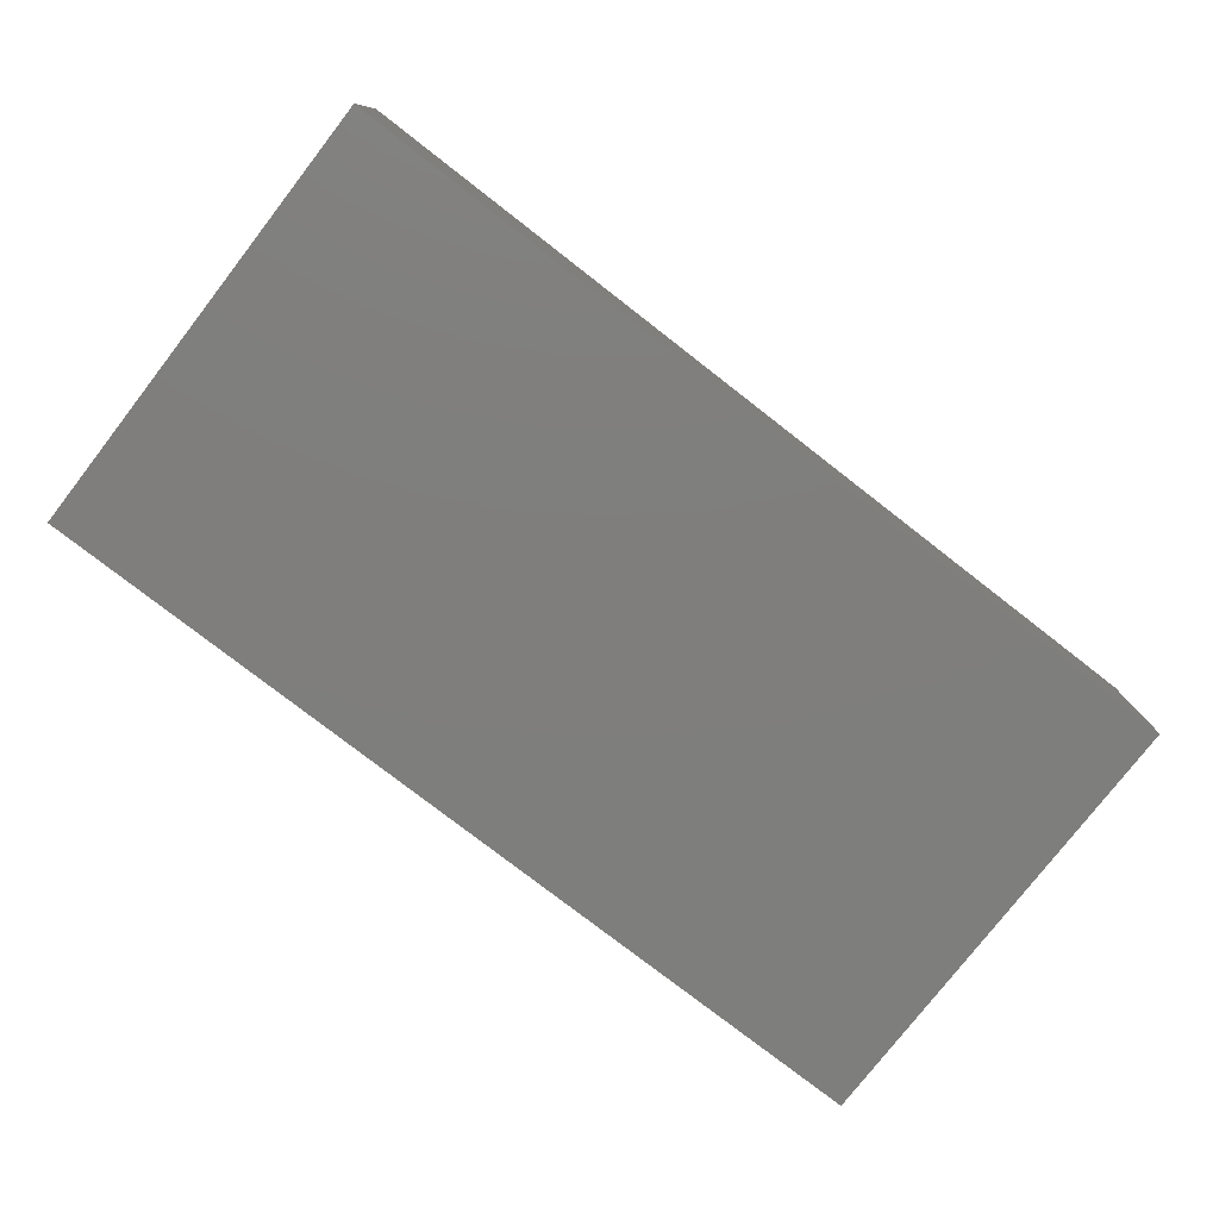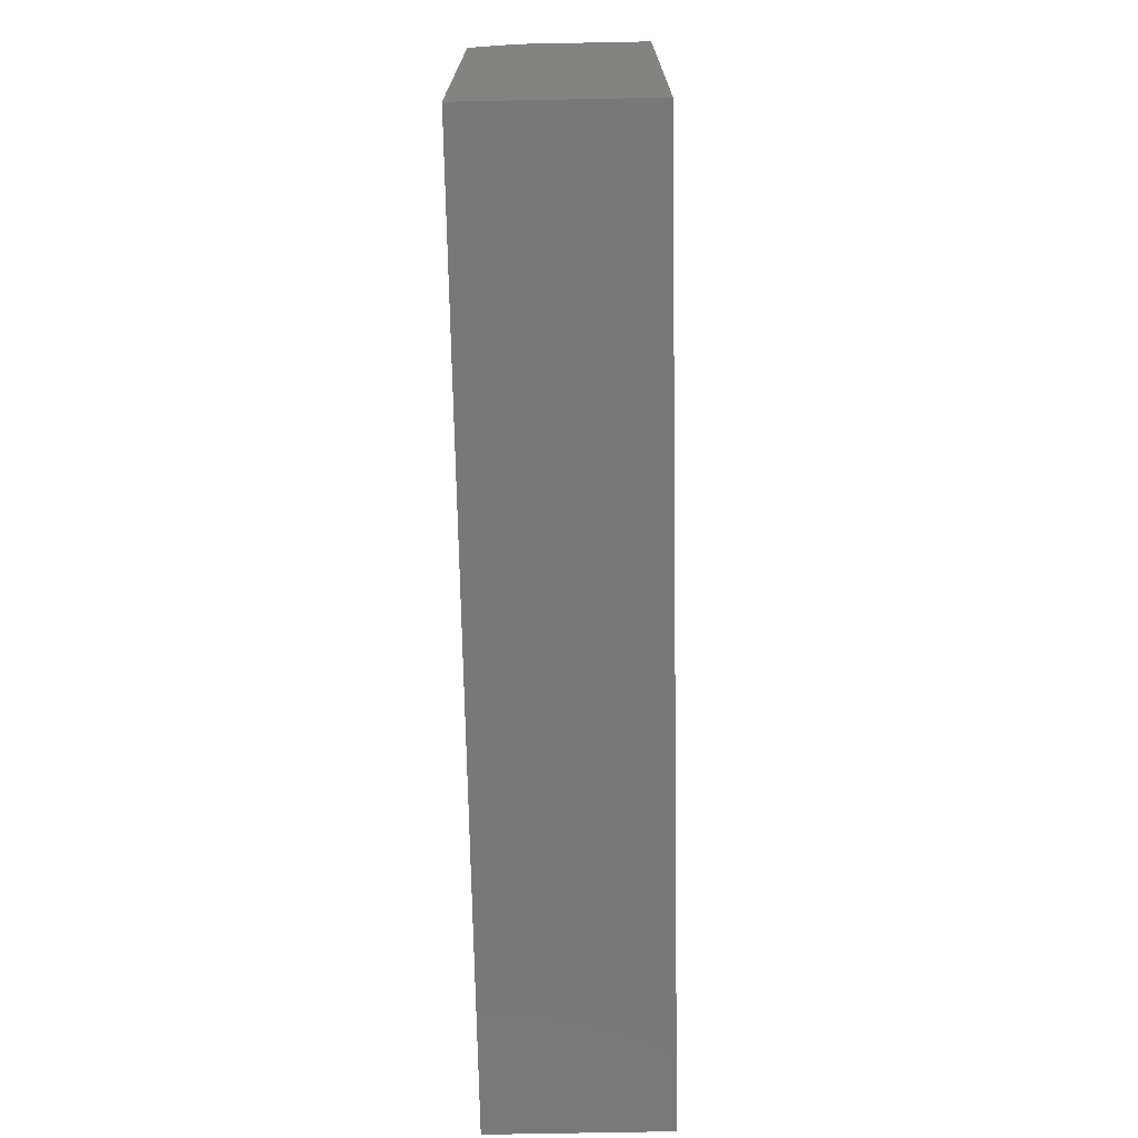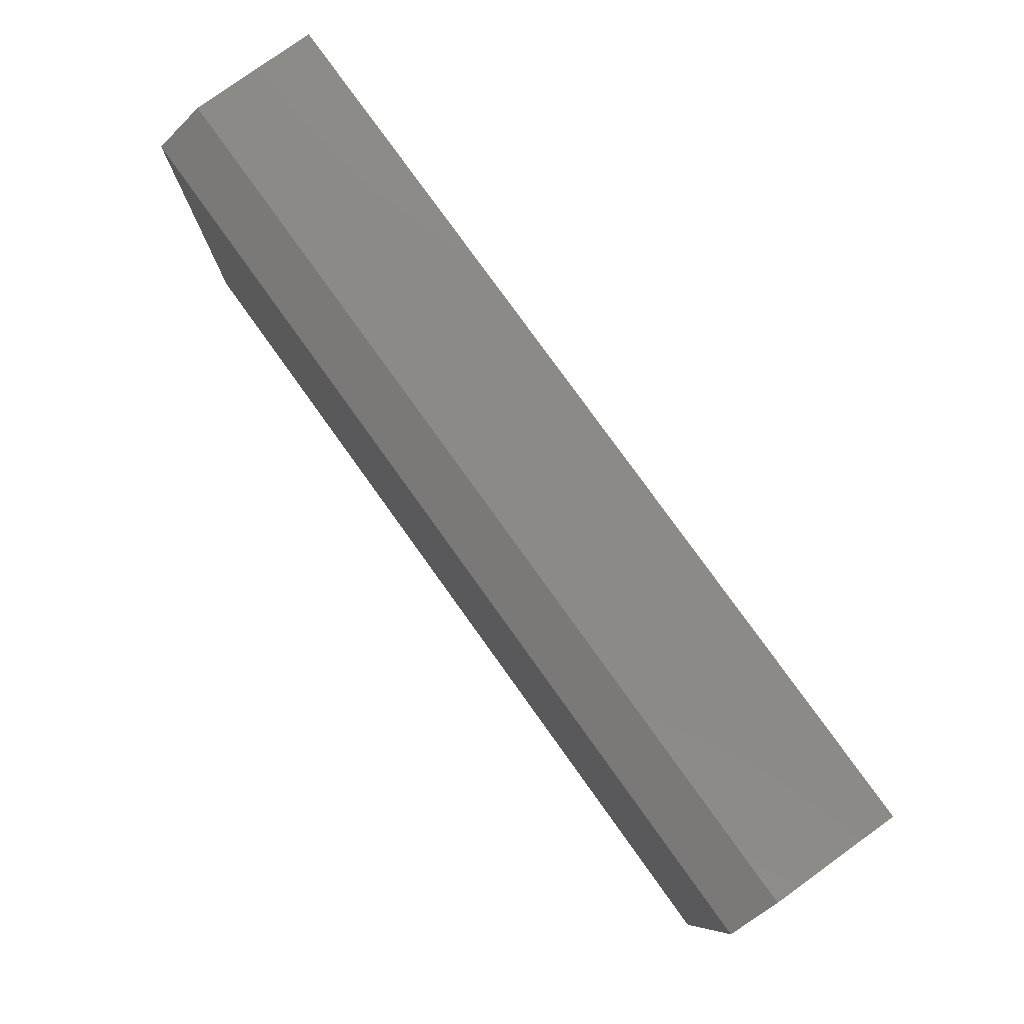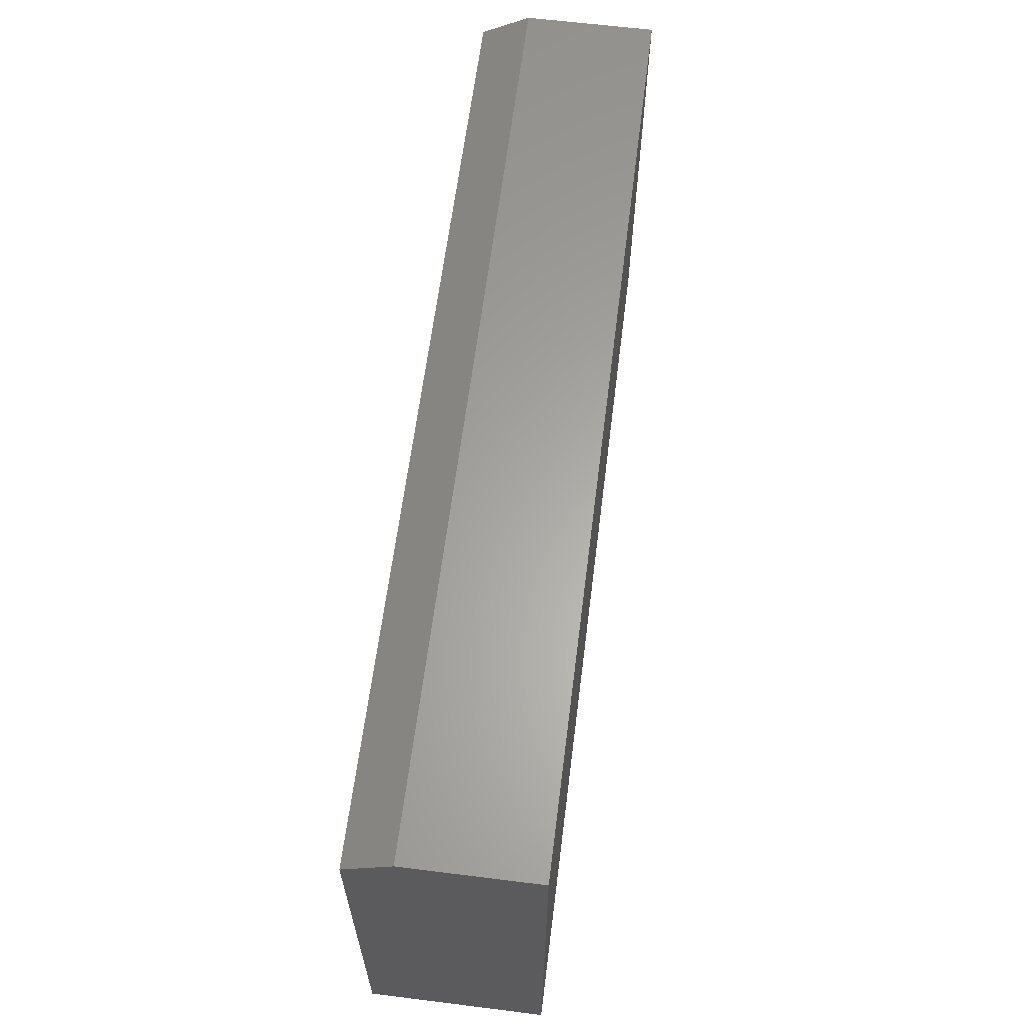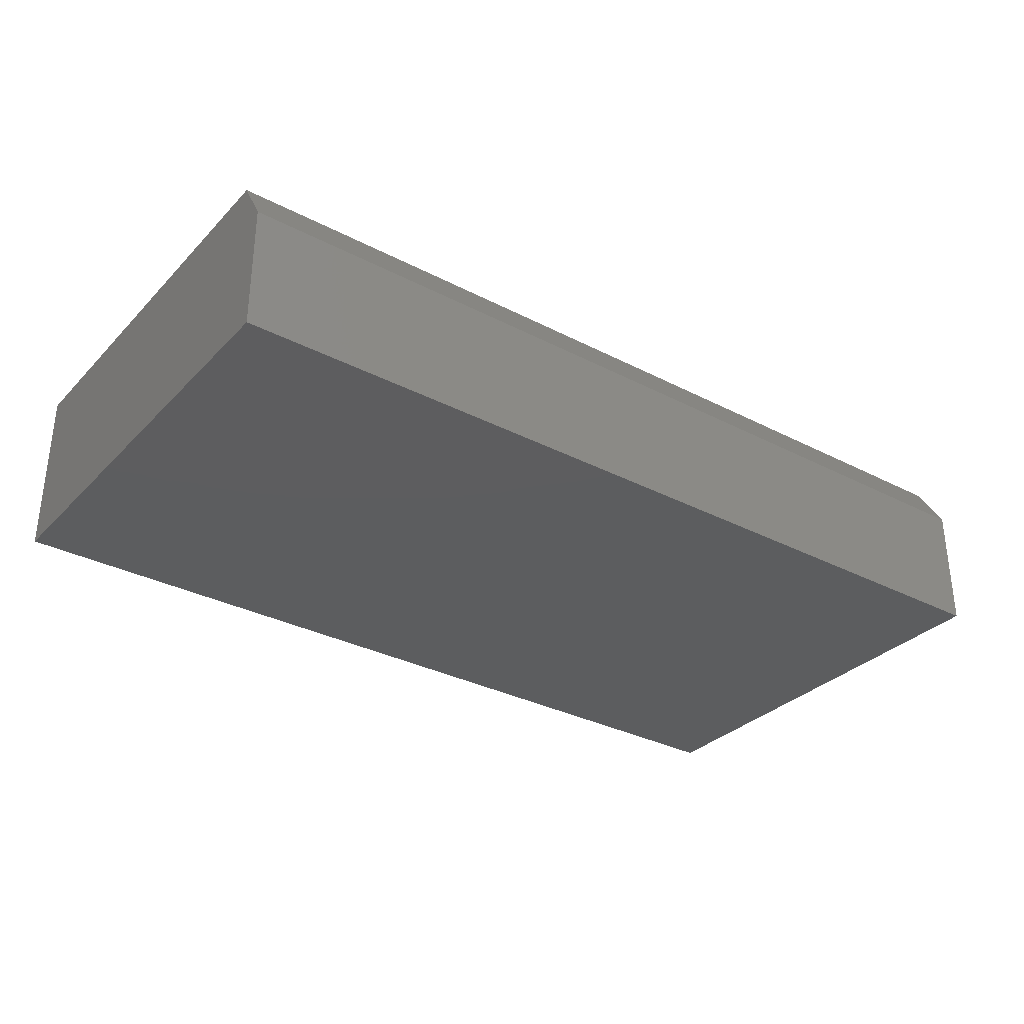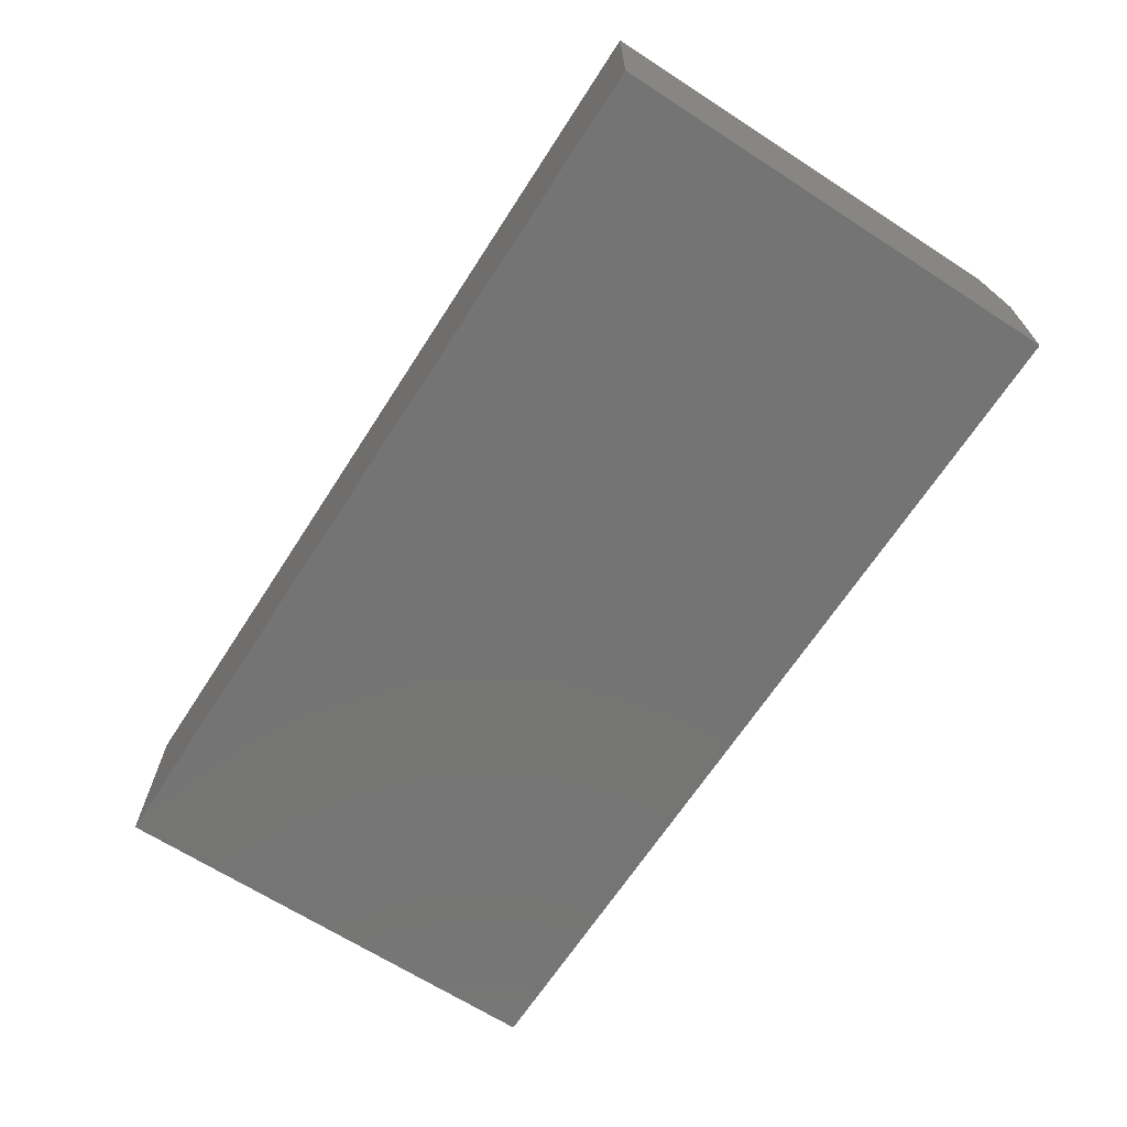
<metadata>
{"format":"stl","ext":"stl","renderer":"f3d","projection":"perspective","resolution":1024,"background":"white","views":[{"elev":-78.2,"azim":-37.8,"up":"+Z"},{"elev":-71.1,"azim":91.1,"up":"+Y"},{"elev":79.1,"azim":54.3,"up":"+Y"},{"elev":62.6,"azim":97.2,"up":"+Y"},{"elev":-32.1,"azim":144.0,"up":"+Z"},{"elev":-66.7,"azim":57.1,"up":"+Z"}]}
</metadata>
<code>
# stl→obj: 10 verts, 16 faces
v -0.75 -0.3828 0.2891
v 0.75 -0.3828 0.2891
v -0.75 0.3282 0.2891
v 0.75 0.3282 0.2891
v -0.75 -0.3828 0
v -0.75 0.3751 0
v -0.75 0.3751 0.2109
v 0.75 0.3751 0.2109
v 0.75 0.3751 0
v 0.75 -0.3828 0
f 1 2 3
f 3 2 4
f 5 1 6
f 6 1 3
f 6 3 7
f 8 9 7
f 7 9 6
f 2 10 4
f 4 10 9
f 4 9 8
f 3 4 7
f 7 4 8
f 5 6 10
f 10 6 9
f 1 5 2
f 2 5 10

</code>
